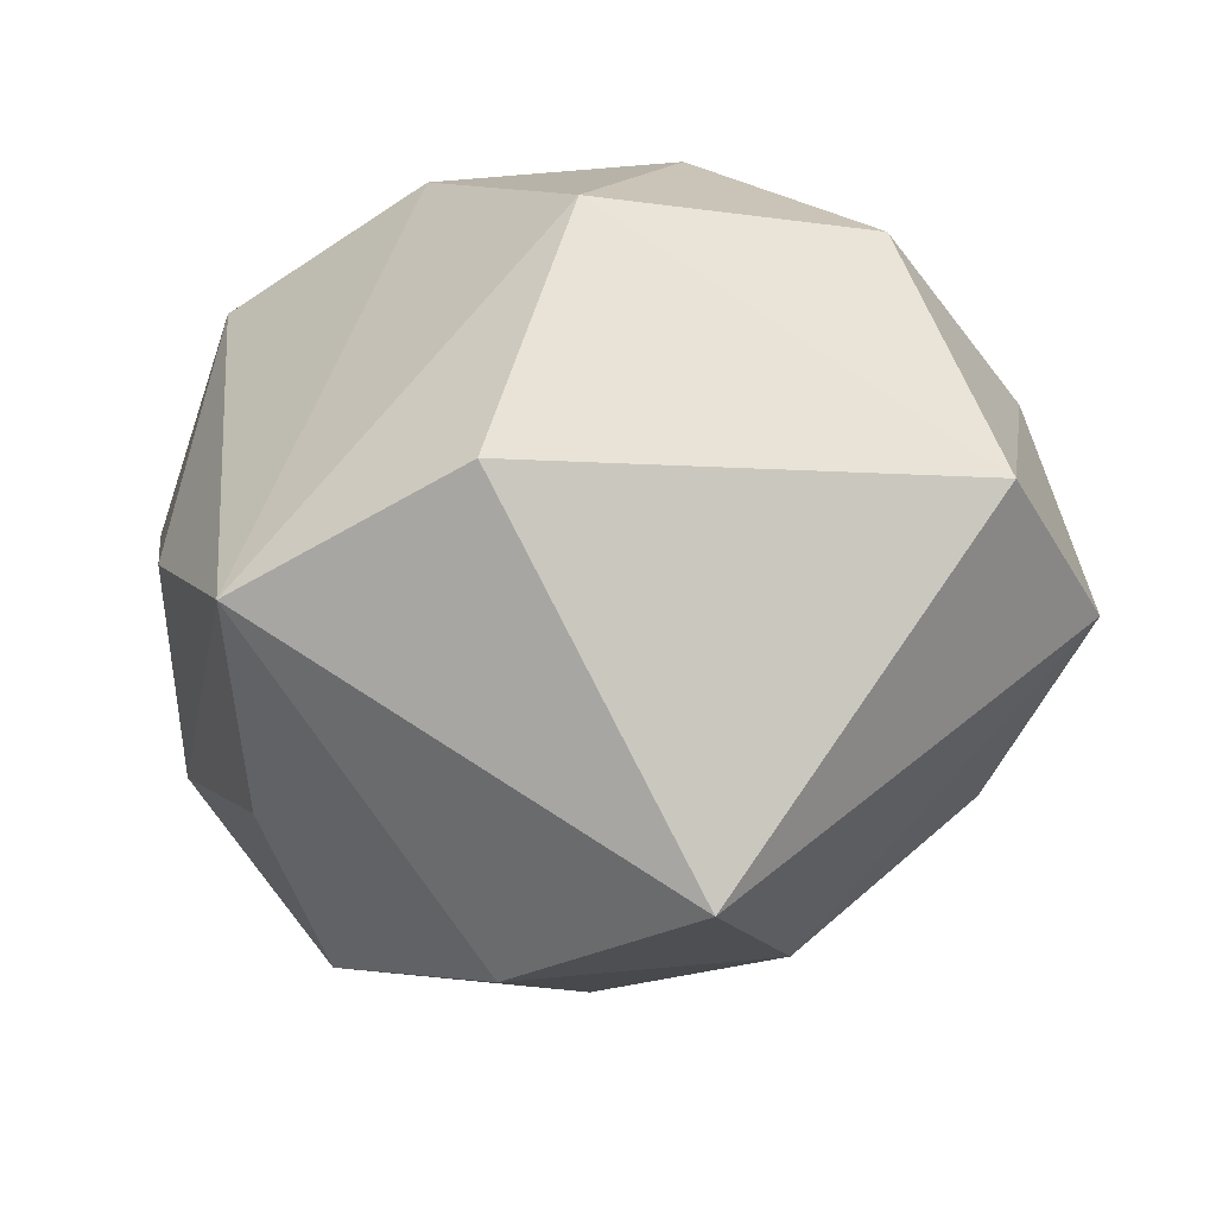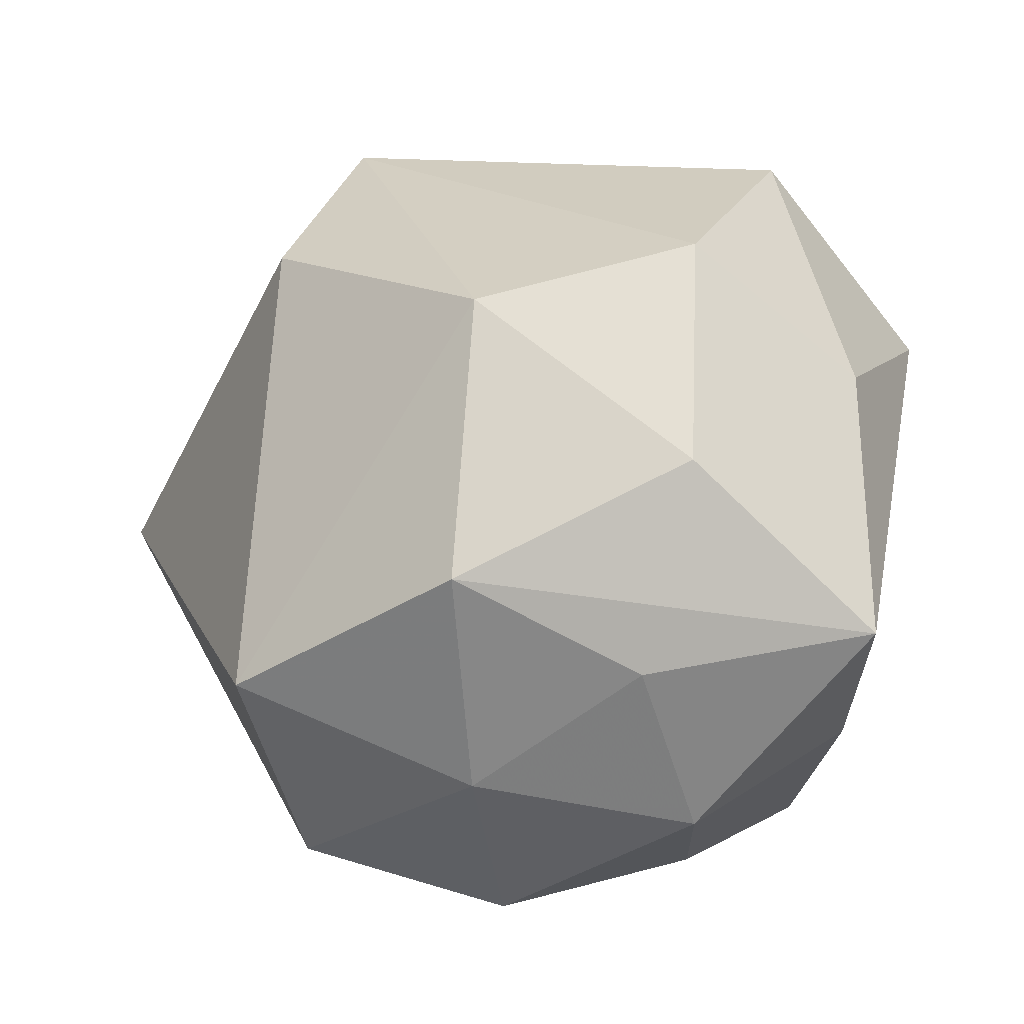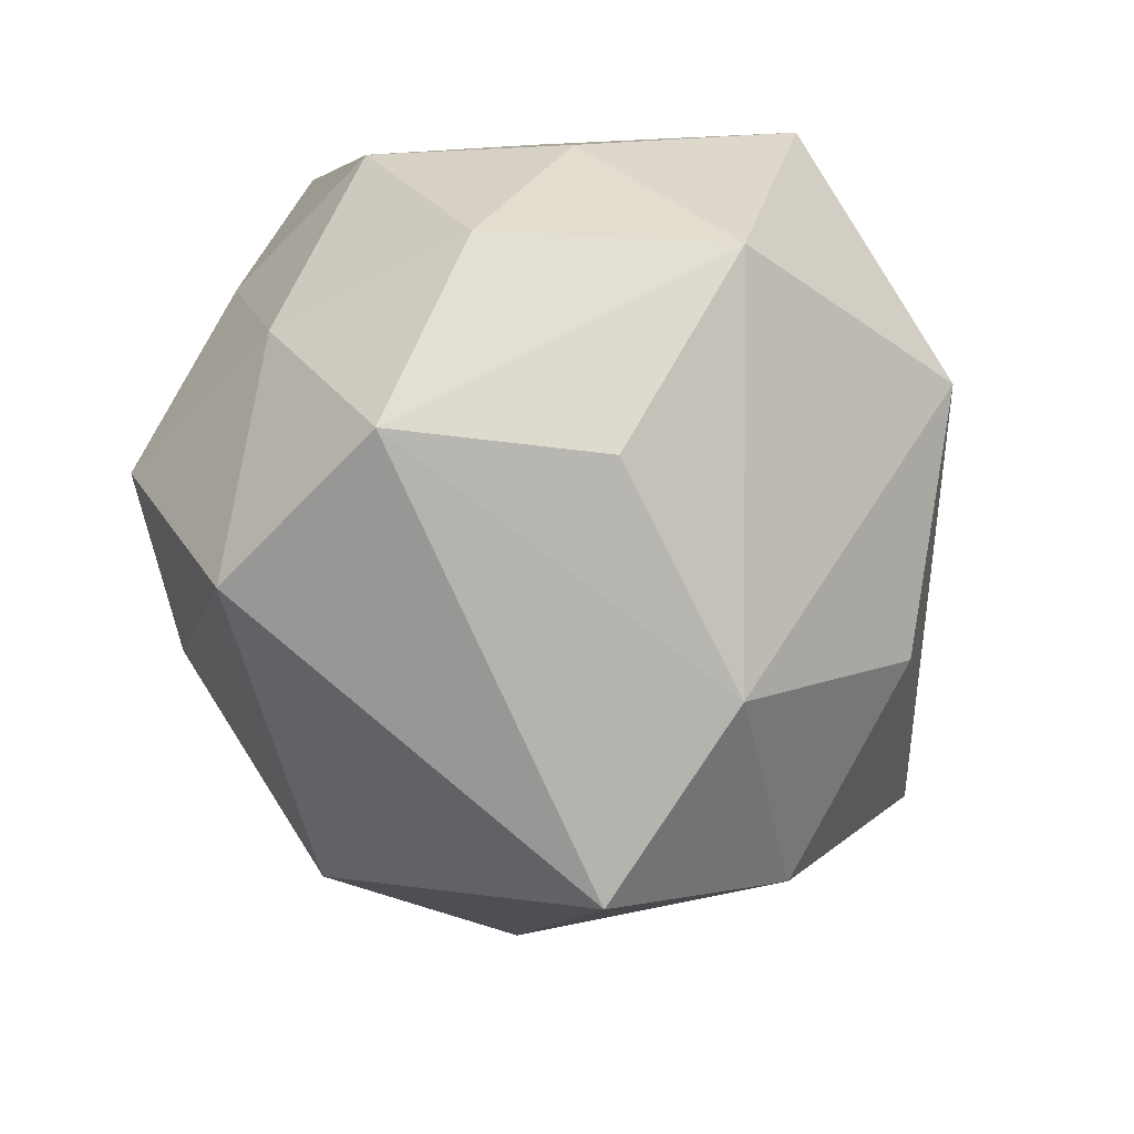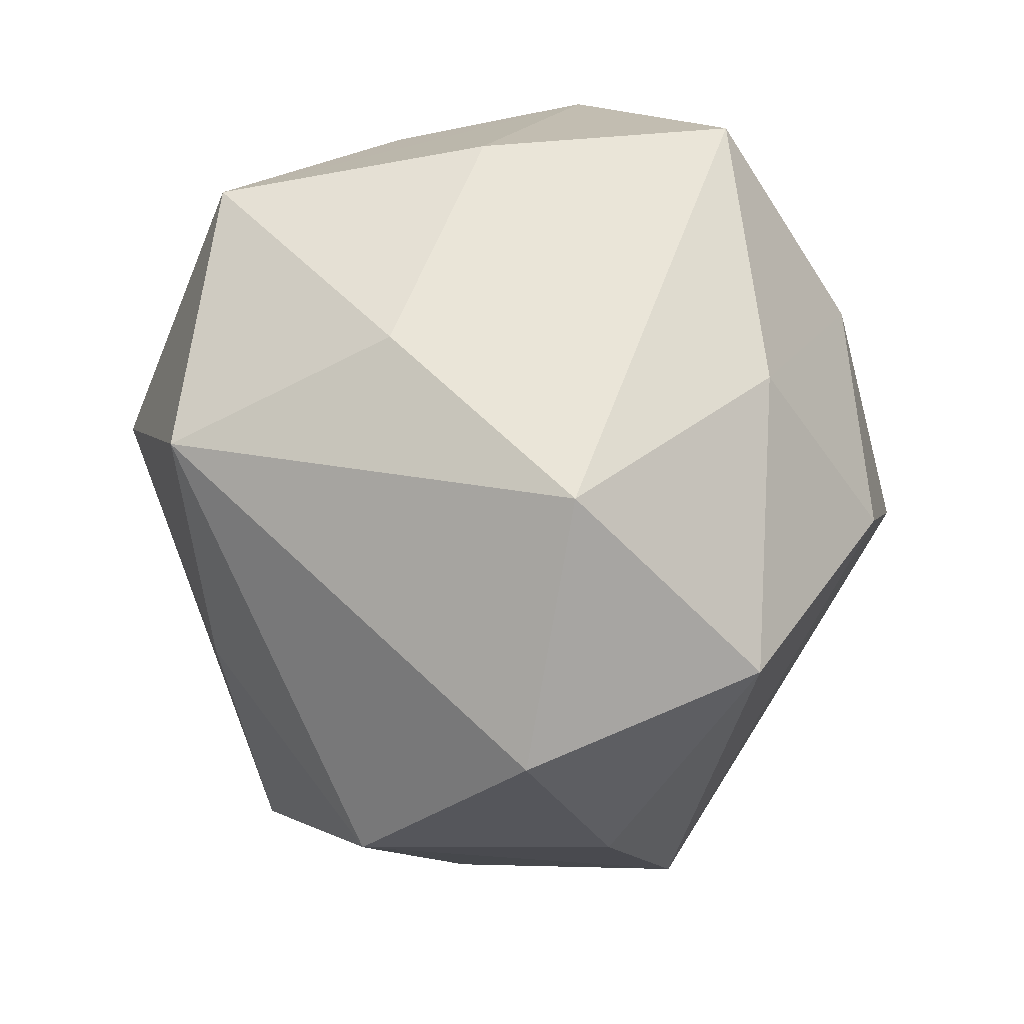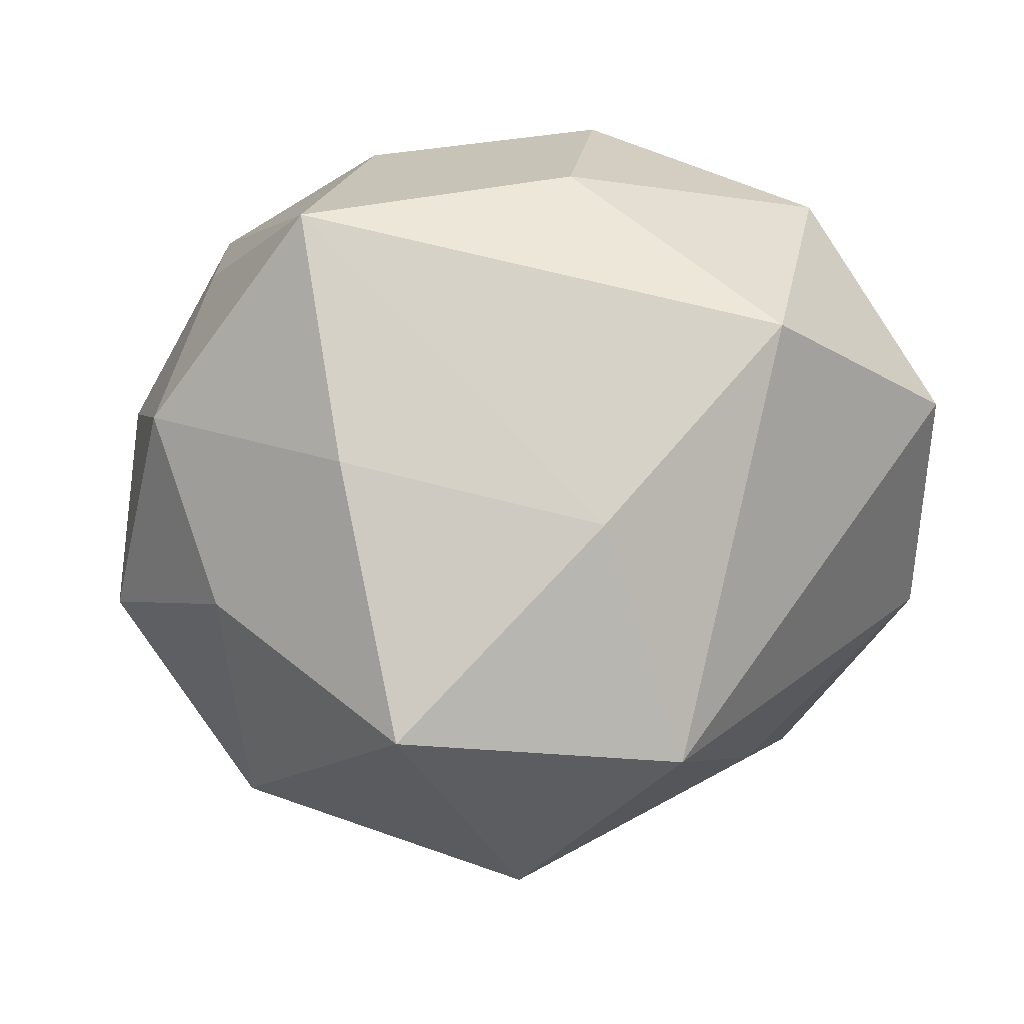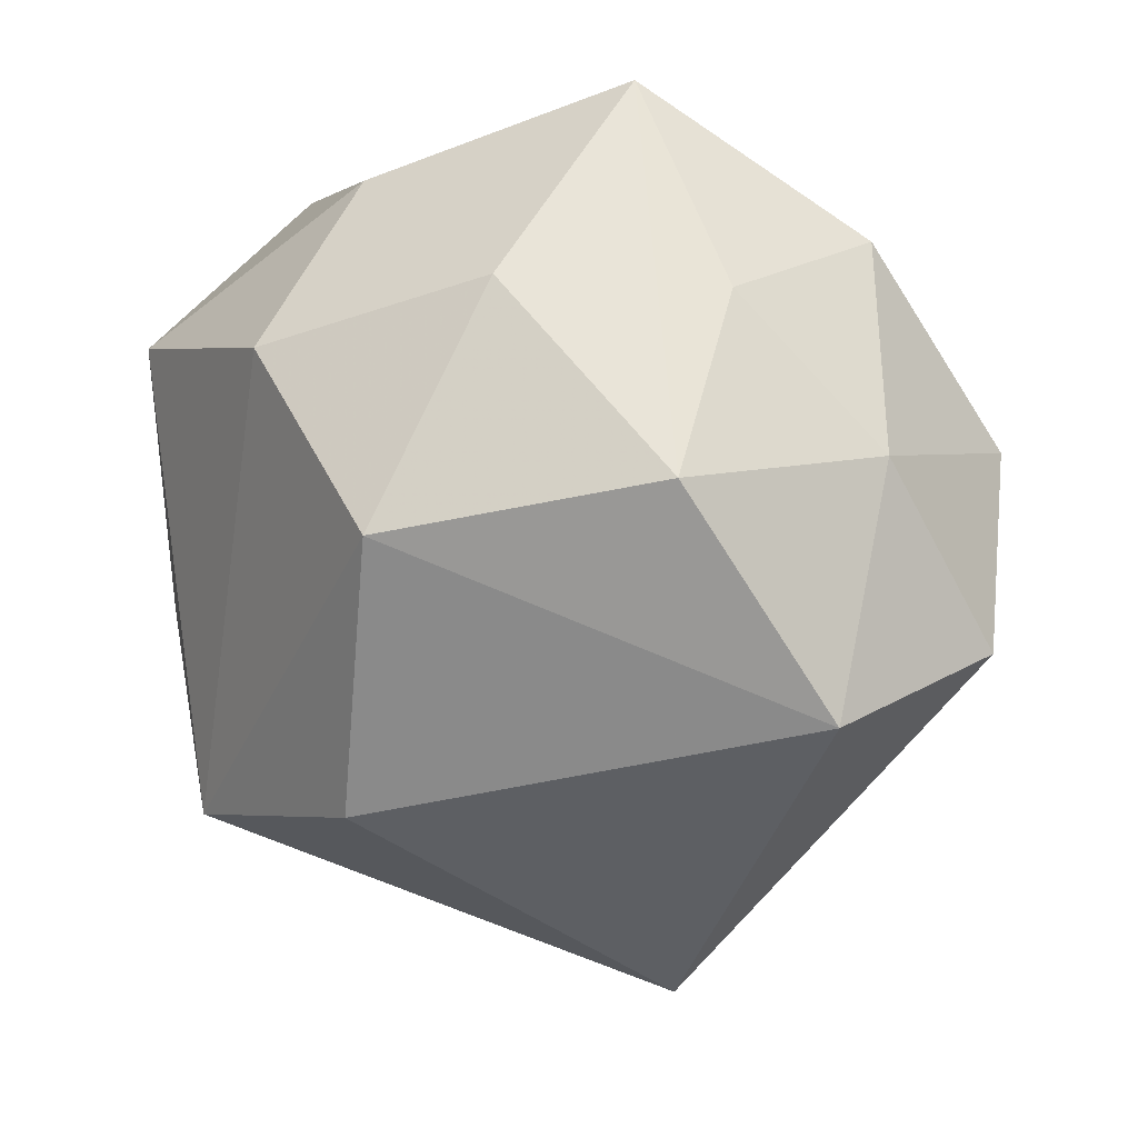
<metadata>
{"format":"obj","ext":"obj","renderer":"f3d","projection":"perspective","resolution":1024,"background":"white","views":[{"elev":-60.9,"azim":12.2,"up":"+Y"},{"elev":52.7,"azim":103.9,"up":"+Z"},{"elev":-30.9,"azim":117.3,"up":"+Y"},{"elev":54.0,"azim":-83.2,"up":"+Y"},{"elev":76.3,"azim":179.9,"up":"+Y"},{"elev":-7.6,"azim":33.9,"up":"+Y"}]}
</metadata>
<code>
v 0.01455 -0.03982 -0.03139
v -0.05674 -0.004864 -0.01372
v 0.04945 -0.02936 0.01861
v -0.01775 -0.04734 -0.02254
v 0.00927 -0.0594 -0.0106
v -0.05732 0.02022 0.007753
v -0.04051 -0.02738 -0.03026
v -0.03415 0.04543 0.01082
v -0.01169 0.04519 -0.01483
v -0.0116 -0.02426 -0.04262
v 0.04012 0.02127 0.02559
v 0.02605 0.04855 0.0244
v -0.007938 0.0395 0.03292
v -0.04217 -0.0342 -0.002911
v 0.04626 0.03043 0.003159
v 0.03462 0.008675 -0.04228
v 0.05357 0.006726 -0.01631
v 0.03914 -0.01912 -0.02783
v -0.02162 0.03176 -0.04221
v -0.001169 0.006851 -0.05441
v 0.01844 0.02238 0.04265
v 0.0139 0.04091 -0.04123
v -0.01163 0.01621 0.04888
v 0.05257 0.002462 0.01158
v -0.05068 -0.008998 0.01811
v 0.0567 -0.01924 -0.006365
v 0.03768 0.02903 -0.02133
v -0.00596 -0.03875 0.03788
v -0.04087 0.02195 0.03514
v -0.03794 -0.03702 0.02634
v 0.04083 -0.002813 0.03895
v 0.0209 0.04665 -0.007107
v -0.03257 0.001091 -0.03718
v 0.007982 -0.008216 0.0528
f 3 34 28
f 28 34 30
f 28 5 3
f 30 5 28
f 31 34 3
f 19 6 8
f 2 6 19
f 1 5 4
f 4 5 30
f 1 16 18
f 21 31 12
f 34 31 21
f 25 2 30
f 6 2 25
f 29 8 6
f 6 25 29
f 29 25 30
f 30 2 14
f 14 2 7
f 14 4 30
f 7 4 14
f 9 8 12
f 19 8 9
f 9 22 19
f 33 2 19
f 7 2 33
f 1 4 10
f 10 4 7
f 20 16 1
f 1 10 20
f 19 22 20
f 20 22 16
f 20 33 19
f 7 33 20
f 20 10 7
f 24 31 3
f 15 24 17
f 16 22 27
f 27 17 16
f 22 15 27
f 27 15 17
f 30 34 23
f 23 29 30
f 34 21 23
f 12 8 13
f 8 29 13
f 29 23 13
f 13 21 12
f 13 23 21
f 26 24 3
f 17 24 26
f 3 5 26
f 26 18 16
f 16 17 26
f 26 5 1
f 1 18 26
f 12 15 32
f 32 15 22
f 32 9 12
f 22 9 32
f 31 24 11
f 24 15 11
f 12 31 11
f 11 15 12

</code>
